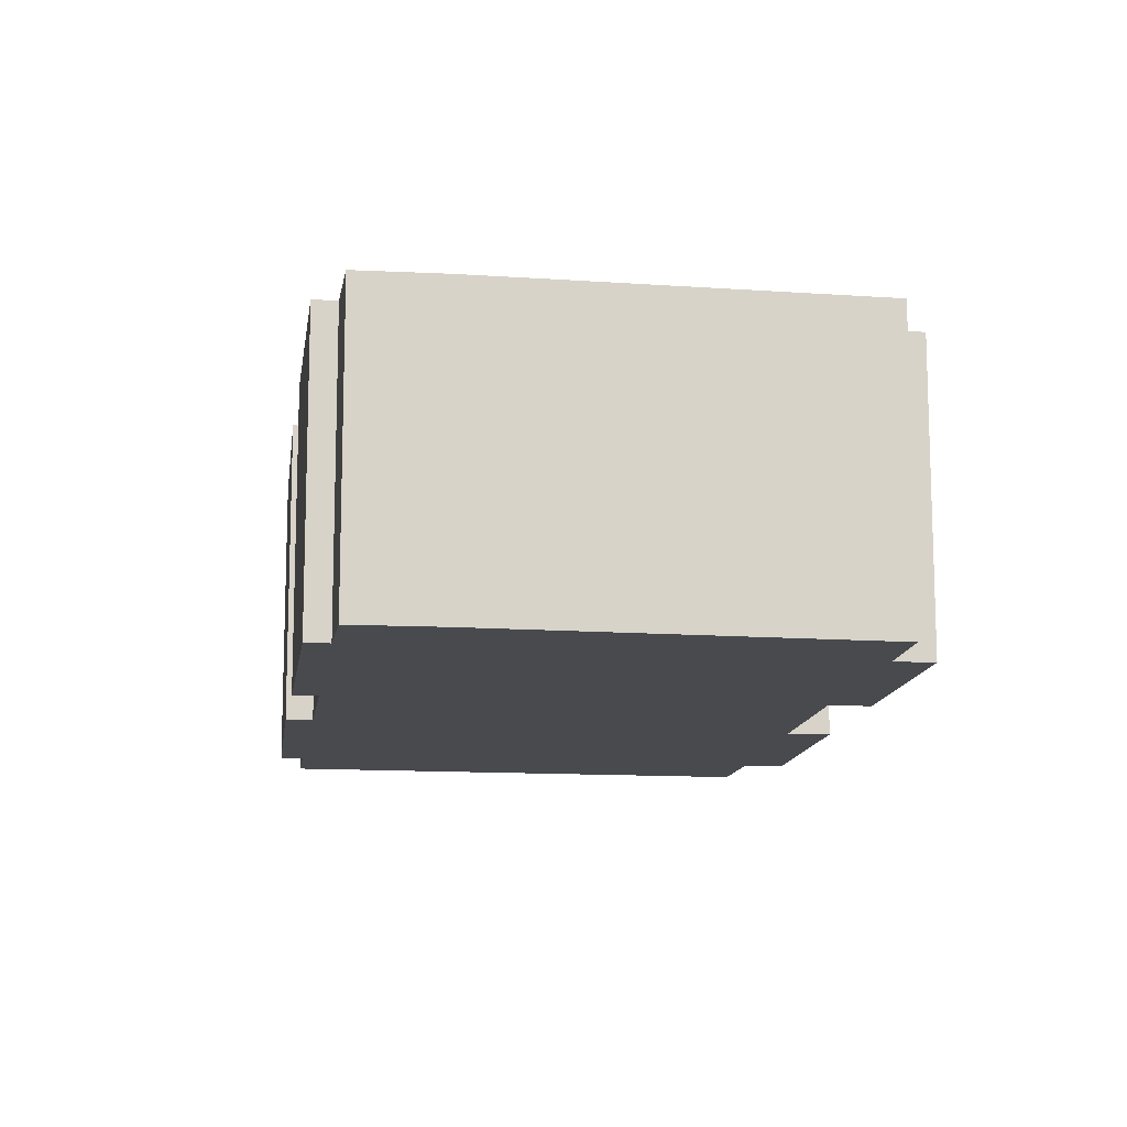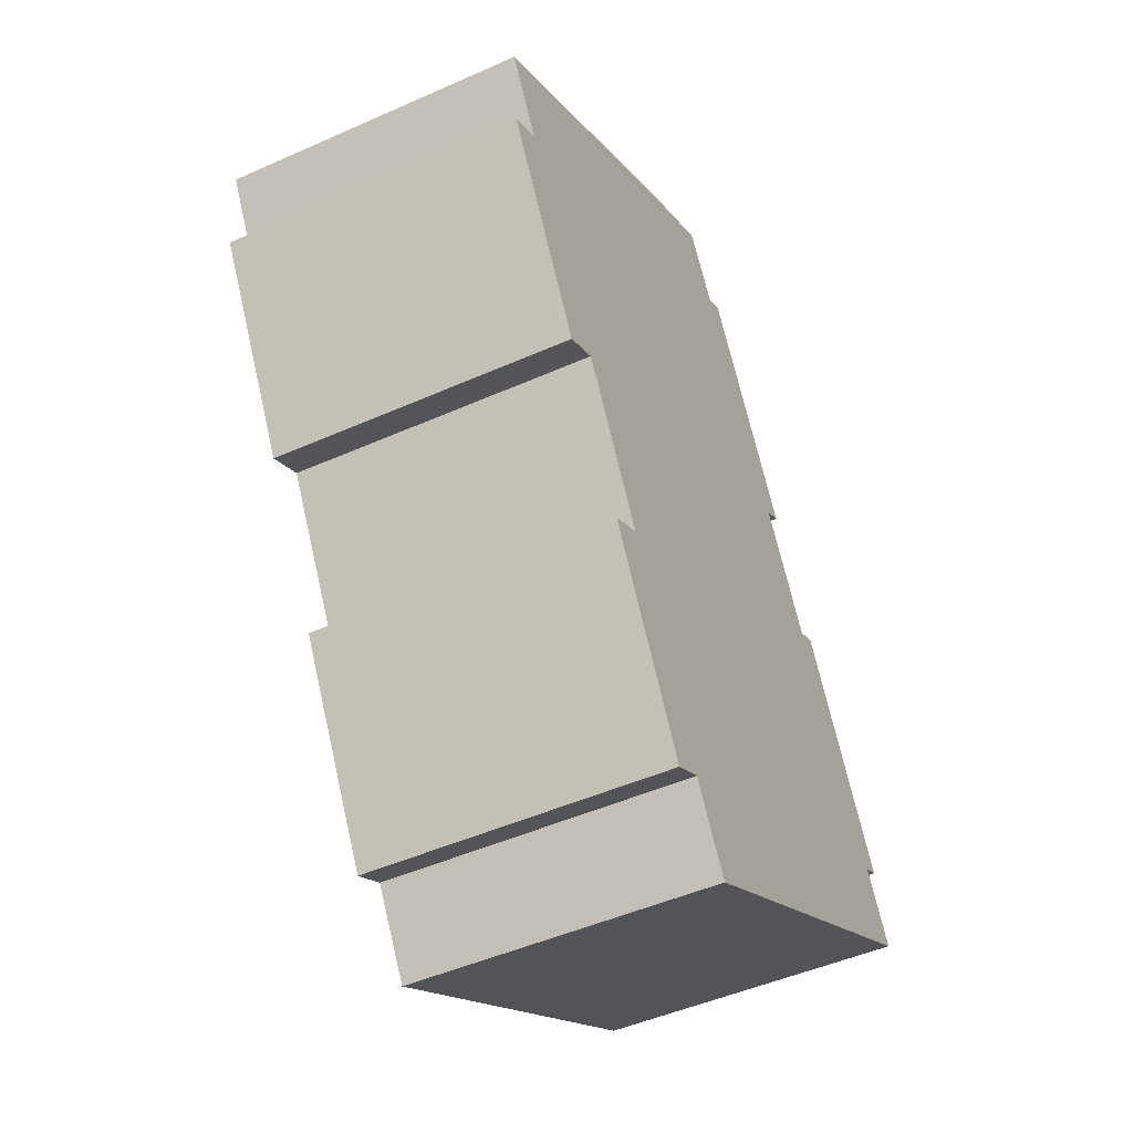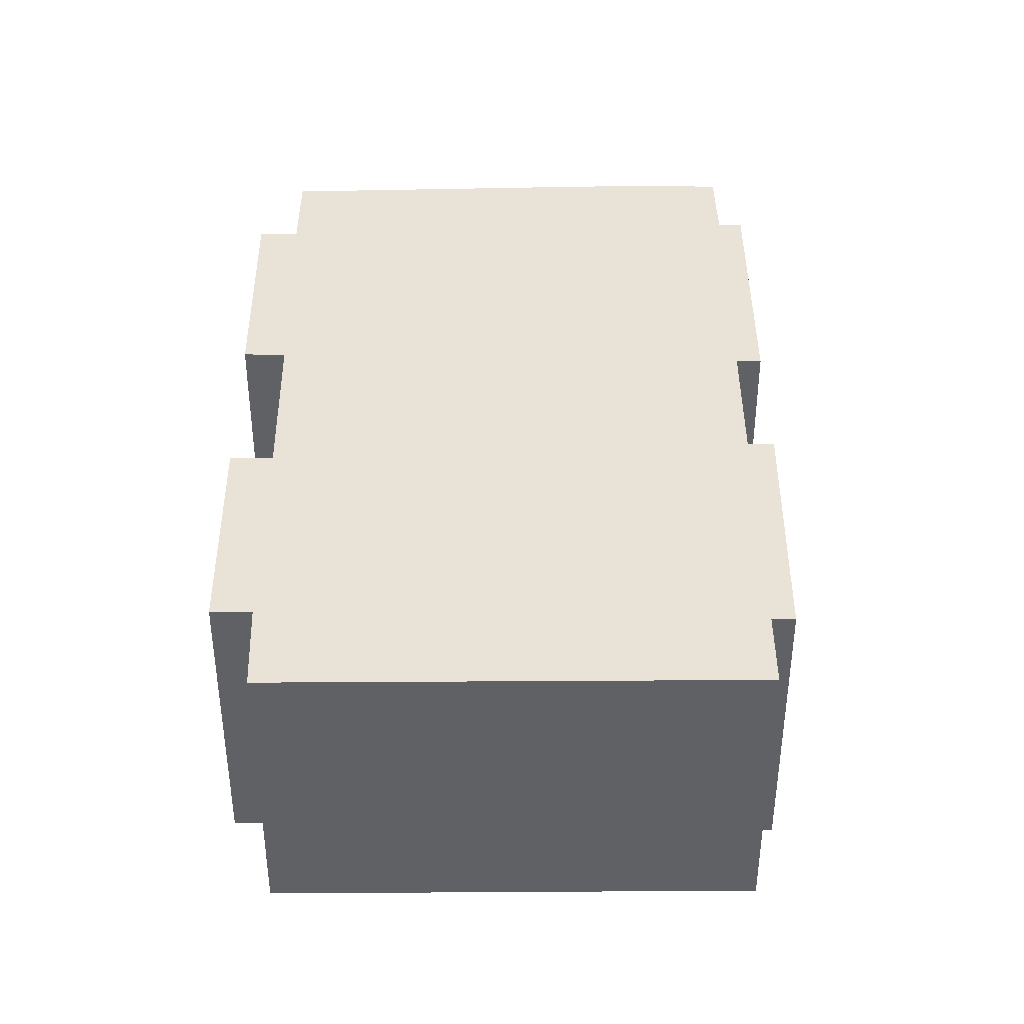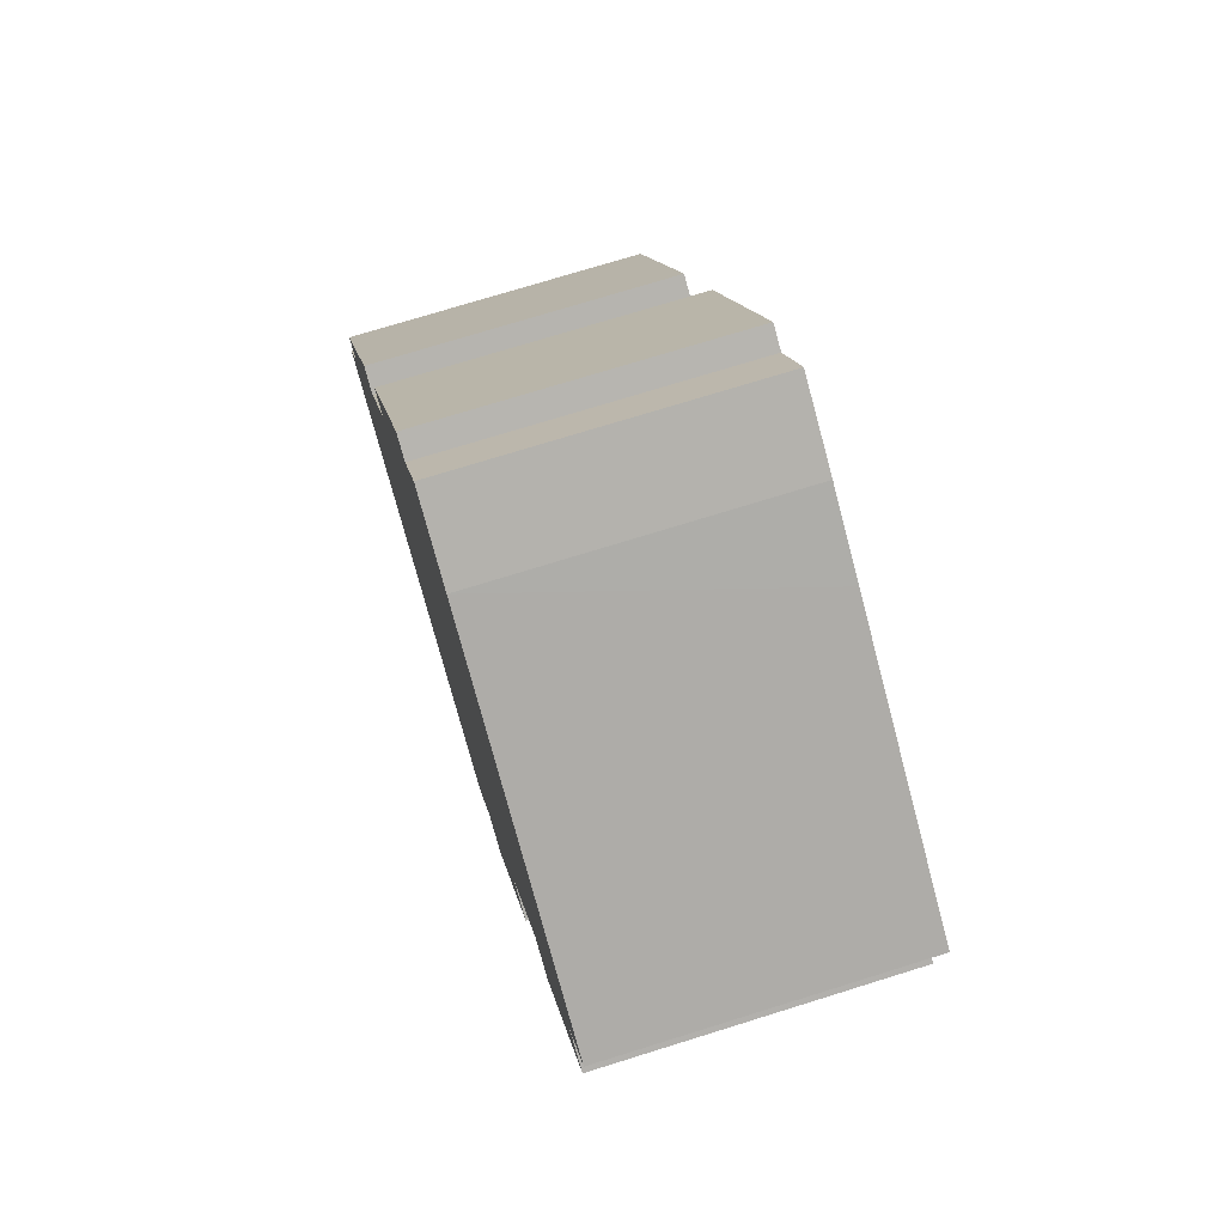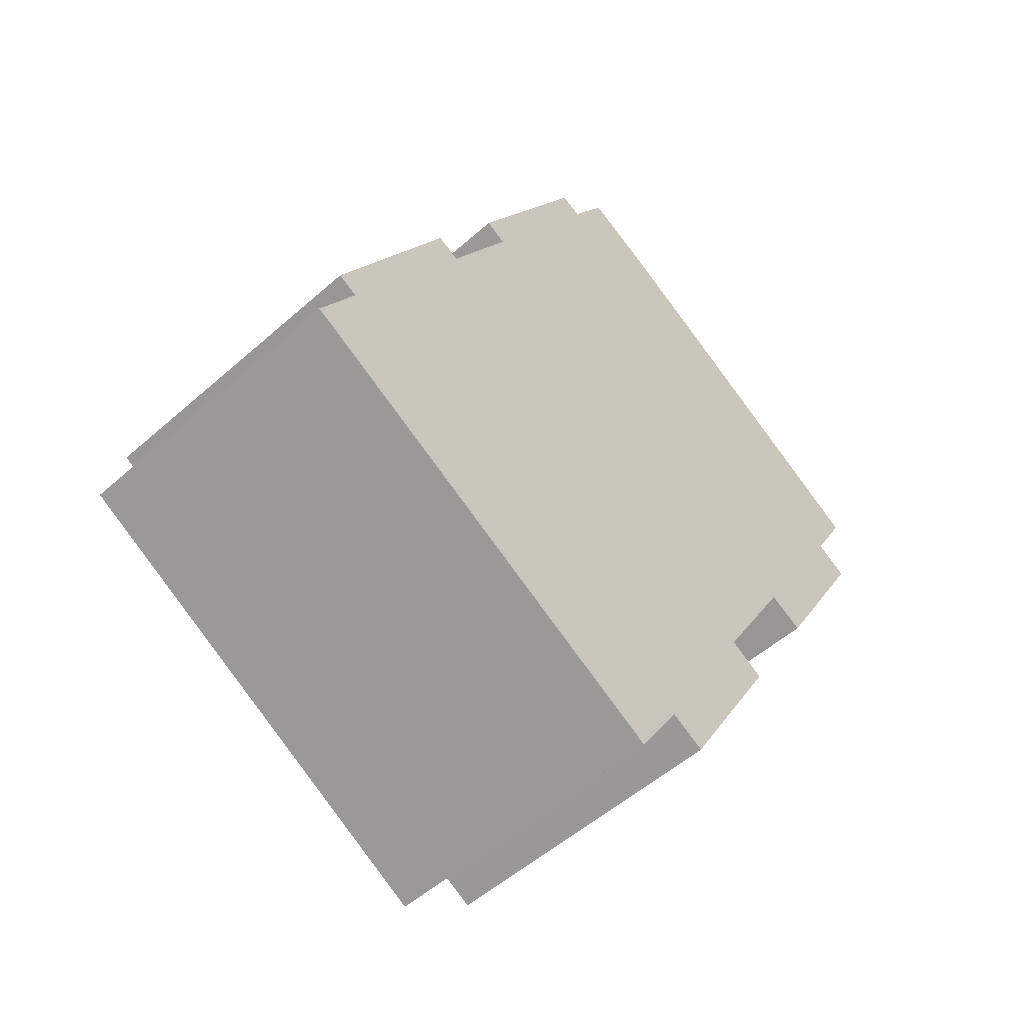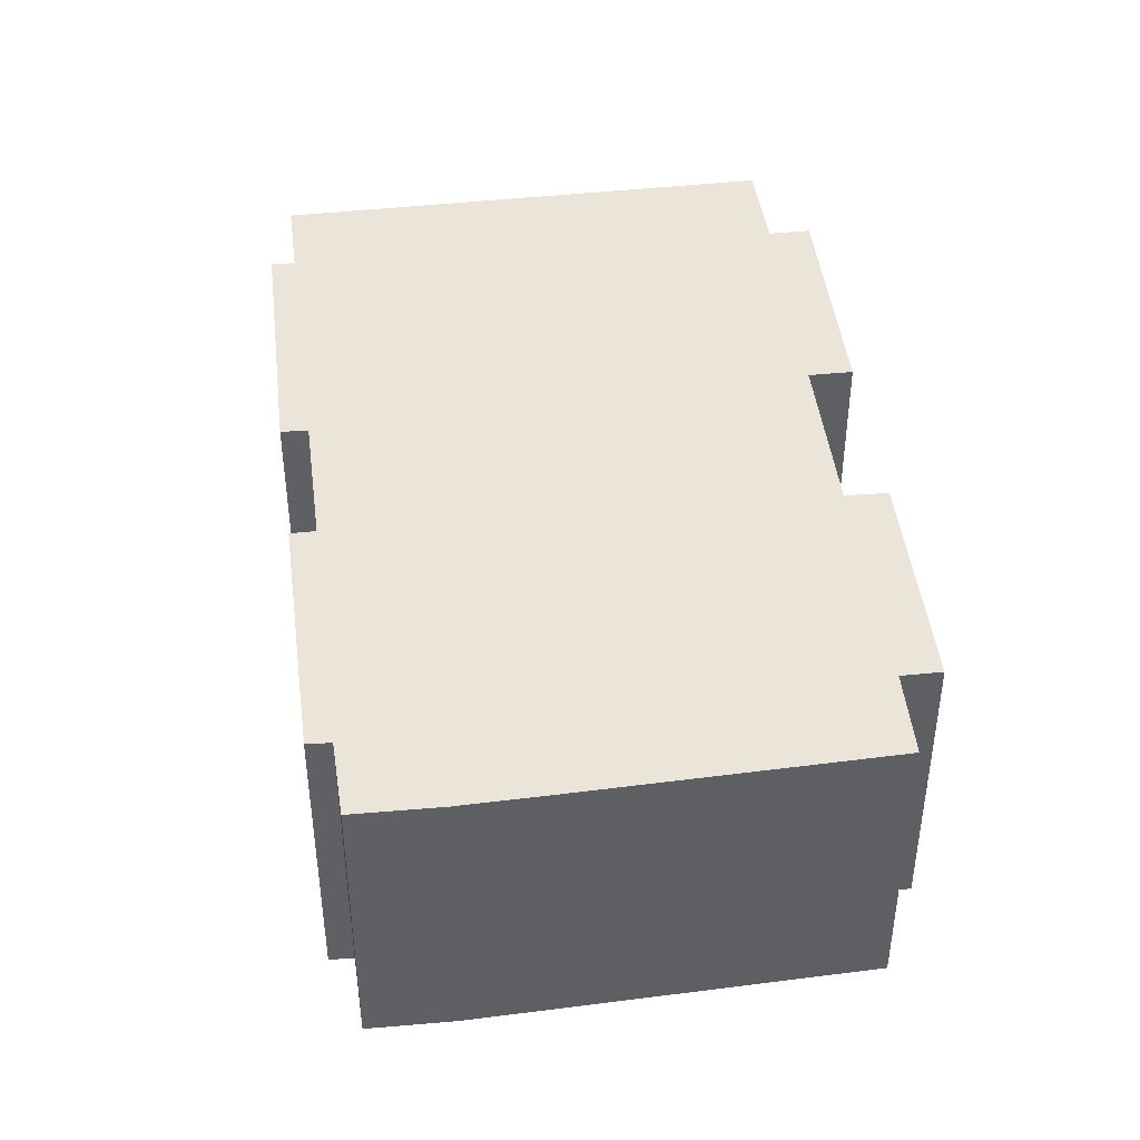
<metadata>
{"format":"obj","ext":"obj","renderer":"f3d","projection":"perspective","resolution":1024,"background":"white","views":[{"elev":-13.0,"azim":21.9,"up":"+Y"},{"elev":-47.8,"azim":116.6,"up":"+Z"},{"elev":41.6,"azim":-150.6,"up":"+Y"},{"elev":73.5,"azim":72.7,"up":"+Z"},{"elev":-53.0,"azim":-46.5,"up":"+Z"},{"elev":45.1,"azim":22.6,"up":"+Y"}]}
</metadata>
<code>
v  4.559 9.59 9.64
v  1.255 9.59 2.192
v  0.604 9.59 2.541
v  10.83 9.59 20.45
v  7.491 9.59 13.04
v  6.79 9.59 13.44
v  13.39 9.59 -7.675
v  0 9.59 5.872e-16
v  5.315 9.59 9.248
v  11.52 9.59 20.1
v  12.81 9.59 22.25
v  15.27 9.59 20.92
v  17.61 9.59 19.52
v  14.9 9.59 -5.163
v  16.05 9.59 -5.799
v  18.37 9.59 1.07
v  21.05 9.59 5.781
v  26.02 9.59 14.44
v  24.68 9.59 12.01
v  22.25 9.59 5.163
v  25.8 9.59 11.39
v  19.57 9.59 0.401
v  12.81 -1.362e-15 22.25
v  15.27 -1.281e-15 20.92
v  26.02 -8.844e-16 14.44
v  17.61 -1.196e-15 19.52
v  24.68 -7.356e-16 12.01
v  25.8 -6.975e-16 11.39
v  18.37 -6.552e-17 1.07
v  19.57 -2.455e-17 0.401
v  4.559 -5.903e-16 9.64
v  5.315 -5.663e-16 9.248
v  10.83 -1.252e-15 20.45
v  11.52 -1.231e-15 20.1
v  22.25 -3.161e-16 5.163
v  21.05 -3.54e-16 5.781
v  16.05 3.551e-16 -5.799
v  14.9 3.161e-16 -5.163
v  13.39 4.7e-16 -7.675
v  0 0 0
v  1.255 -1.342e-16 2.192
v  0.604 -1.556e-16 2.541
v  7.491 -7.984e-16 13.04
v  6.79 -8.229e-16 13.44
g defaultobject
f 1 2 3
f 4 5 6
f 2 7 8
f 7 2 1
f 7 1 9
f 7 9 5
f 7 5 4
f 7 4 10
f 7 10 11
f 7 11 12
f 7 12 13
f 7 13 14
f 14 13 15
f 15 13 16
f 16 13 17
f 17 13 18
f 17 18 19
f 17 19 20
f 21 20 19
f 22 15 16
f 23 12 11
f 12 23 24
f 24 13 12
f 13 24 18
f 18 24 25
f 25 24 26
f 27 21 19
f 21 27 28
f 29 22 16
f 22 29 30
f 31 9 1
f 9 31 32
f 33 10 4
f 10 33 34
f 25 19 18
f 19 25 27
f 28 20 21
f 20 28 35
f 36 16 17
f 16 36 29
f 30 15 22
f 15 30 37
f 38 7 14
f 7 38 39
f 35 17 20
f 17 35 36
f 37 14 15
f 14 37 38
f 39 8 7
f 8 39 40
f 41 3 2
f 3 41 42
f 43 6 5
f 6 43 44
f 40 2 8
f 2 40 41
f 42 1 3
f 1 42 31
f 32 5 9
f 5 32 43
f 44 4 6
f 4 44 33
f 34 11 10
f 11 34 23
f 42 32 31
f 32 42 25
f 25 42 27
f 27 42 41
f 27 41 28
f 28 41 40
f 28 40 36
f 28 36 35
f 44 34 33
f 34 44 24
f 24 44 26
f 26 44 25
f 25 44 43
f 25 43 32
f 24 23 34
f 40 29 36
f 29 40 39
f 29 39 38
f 29 38 30
f 37 30 38

</code>
